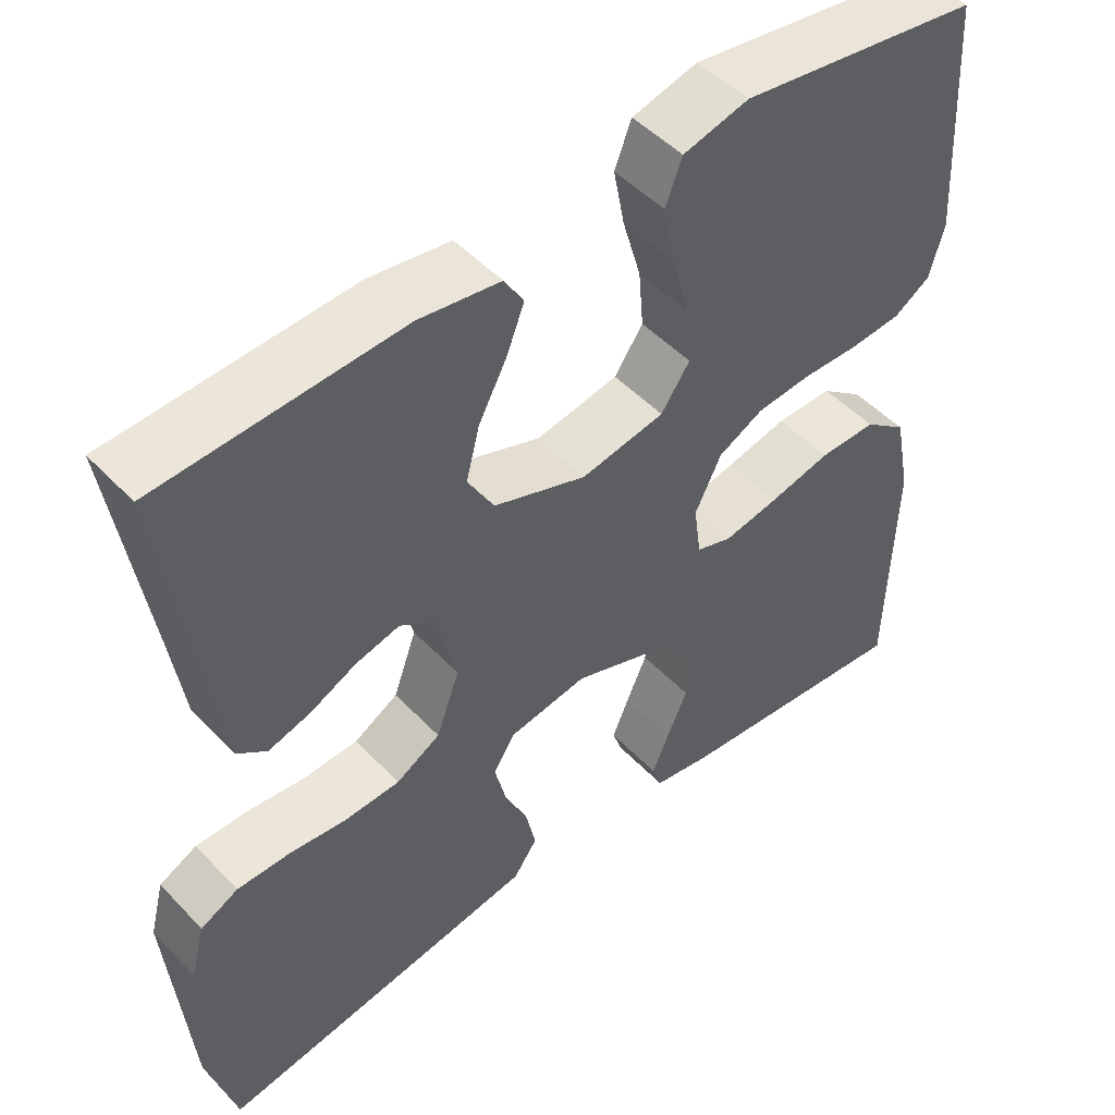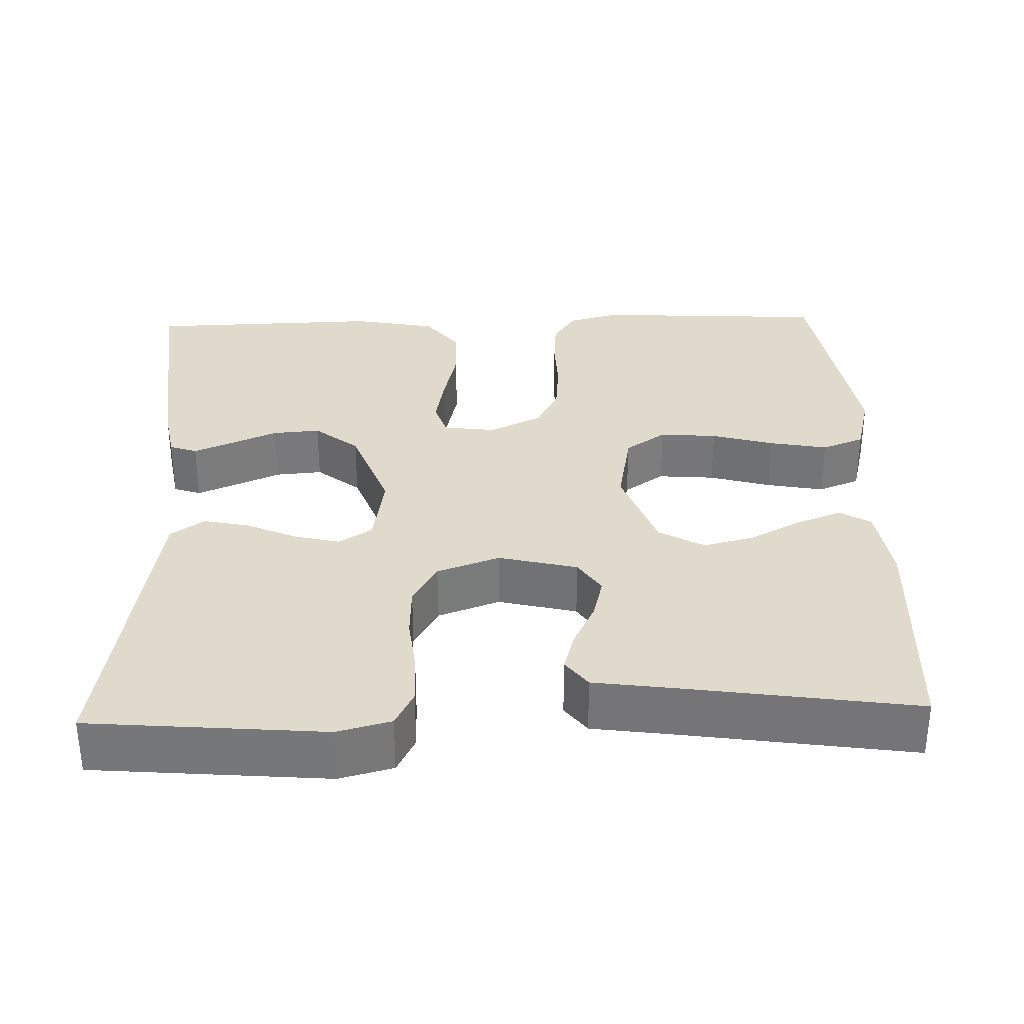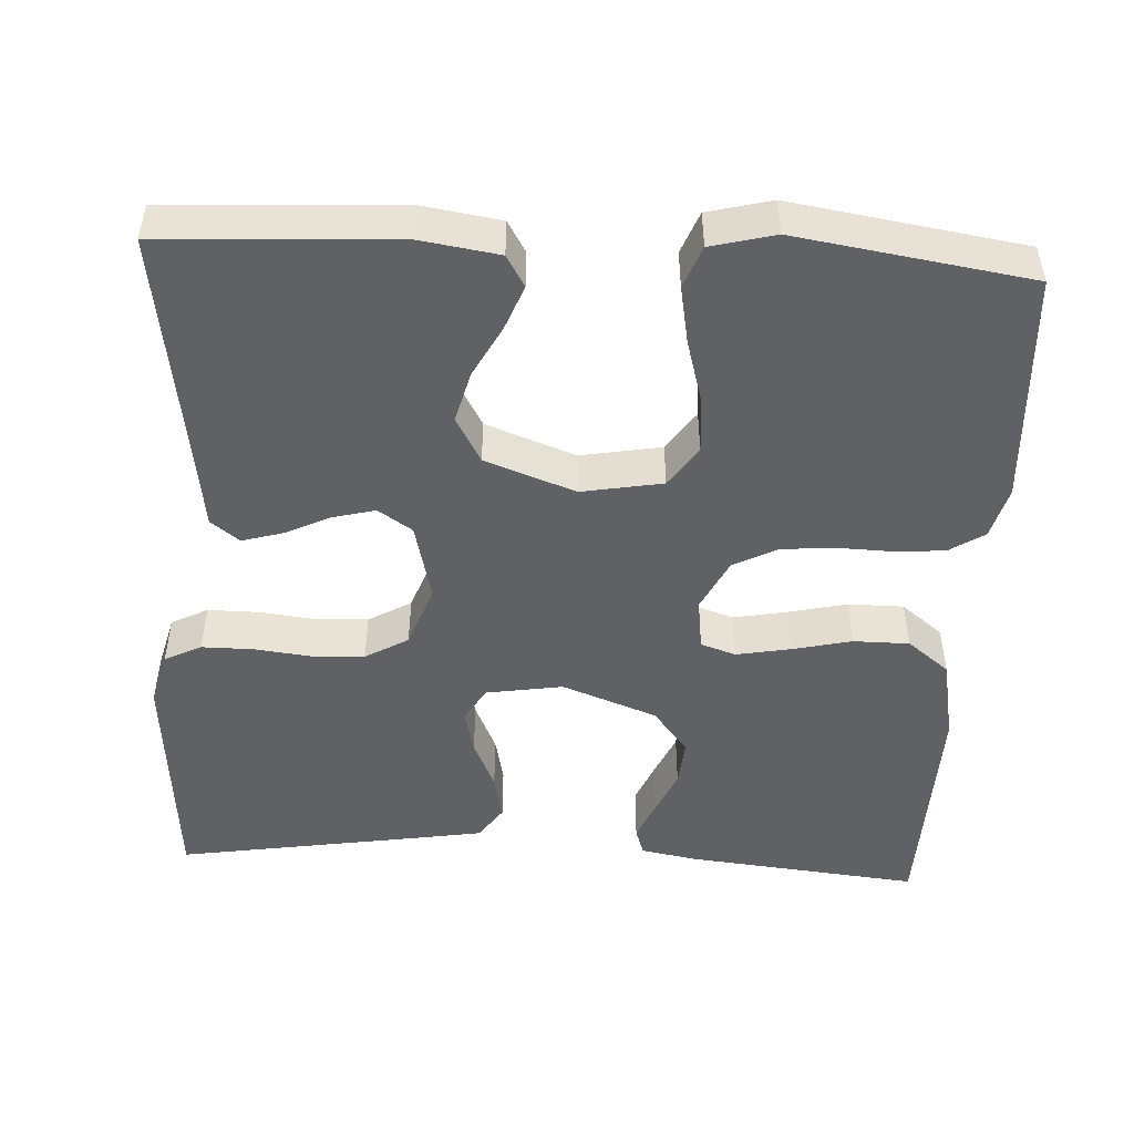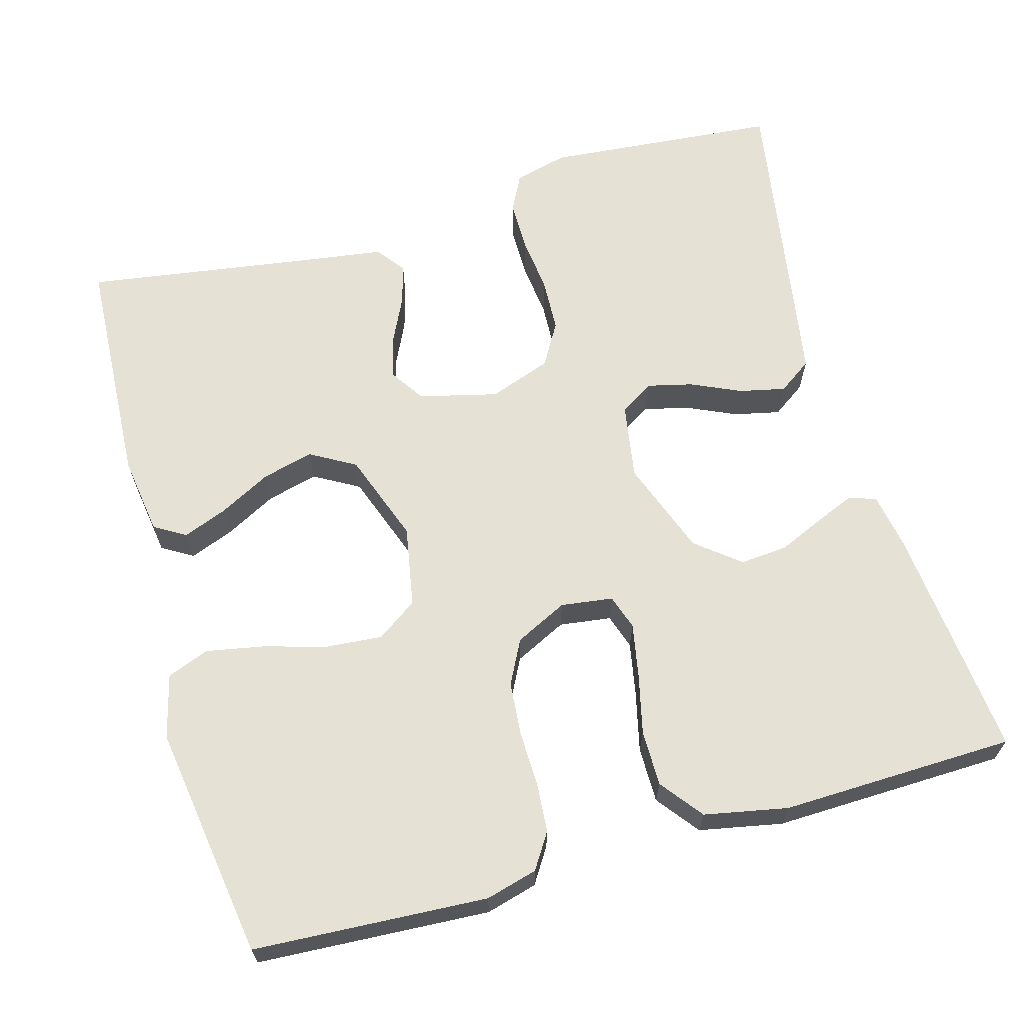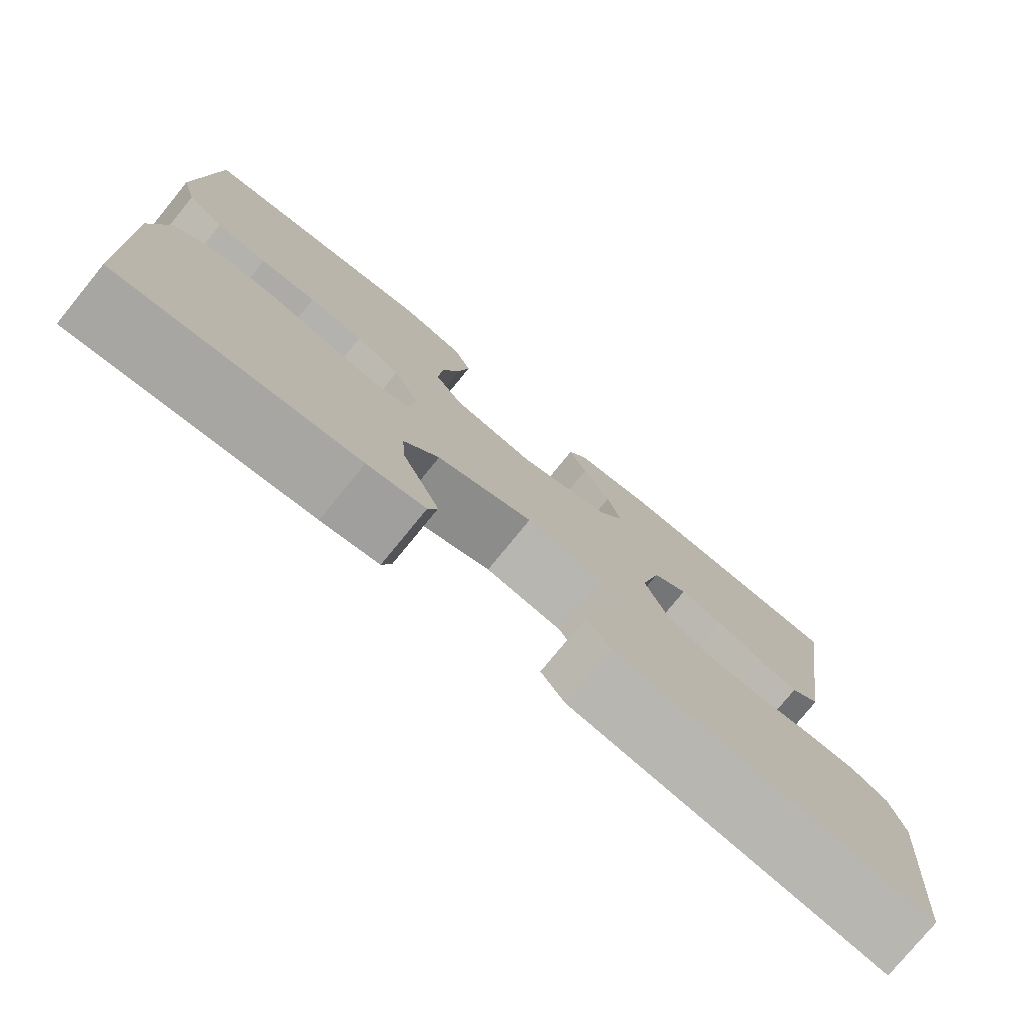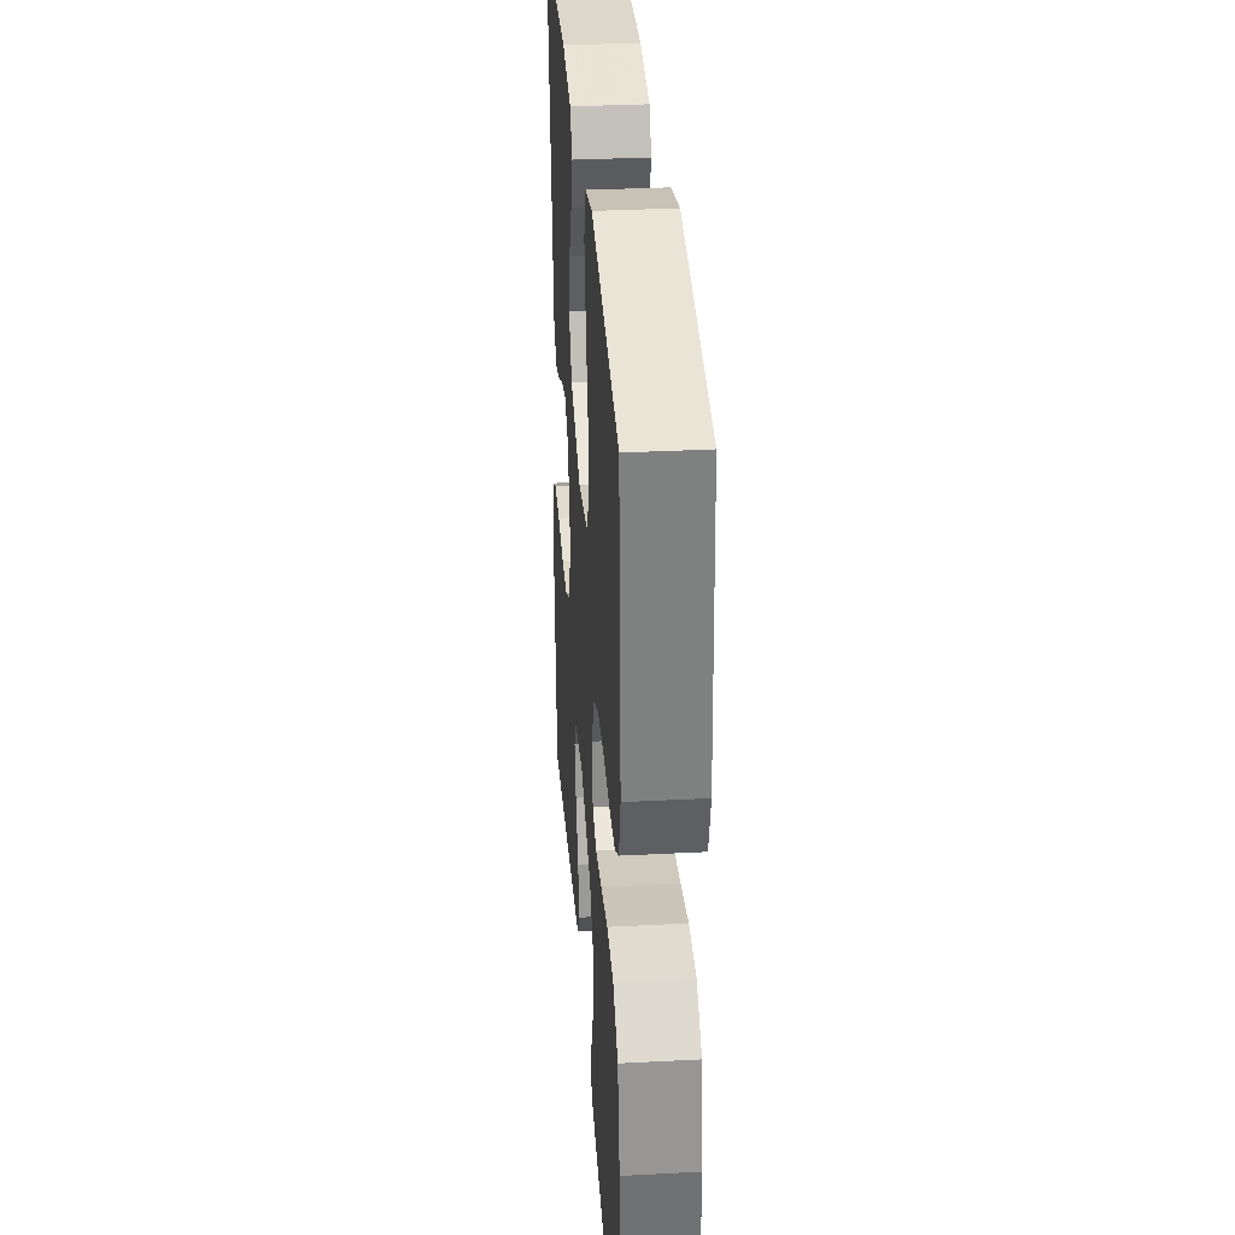
<metadata>
{"format":"obj","ext":"obj","renderer":"f3d","projection":"perspective","resolution":1024,"background":"white","views":[{"elev":49.1,"azim":-41.2,"up":"+Z"},{"elev":32.5,"azim":-91.8,"up":"+Y"},{"elev":-49.0,"azim":-3.2,"up":"+Y"},{"elev":65.0,"azim":74.3,"up":"+Y"},{"elev":-77.4,"azim":140.8,"up":"+Z"},{"elev":33.6,"azim":85.9,"up":"+Z"}]}
</metadata>
<code>
v -0.5 0.07 -0.5
v -0.526 0.07 -0.2
v -0.508 0.07 -0.131
v -0.461 0.07 -0.107
v -0.395 0.07 -0.107
v -0.323 0.07 -0.115
v -0.254 0.07 -0.112
v -0.199 0.07 -0.08
v -0.17 0.07 0
v -0.195 0.07 0.101
v -0.239 0.07 0.13
v -0.294 0.07 0.116
v -0.352 0.07 0.088
v -0.404 0.07 0.073
v -0.441 0.07 0.101
v -0.455 0.07 0.2
v -0.5 0.07 0.5
v -0.2 0.07 0.516
v -0.099 0.07 0.501
v -0.075 0.07 0.461
v -0.097 0.07 0.404
v -0.132 0.07 0.338
v -0.149 0.07 0.272
v -0.116 0.07 0.214
v 0 0.07 0.172
v 0.104 0.07 0.191
v 0.14 0.07 0.243
v 0.134 0.07 0.316
v 0.111 0.07 0.396
v 0.097 0.07 0.47
v 0.118 0.07 0.524
v 0.2 0.07 0.545
v 0.5 0.07 0.5
v 0.517 0.07 0.2
v 0.499 0.07 0.134
v 0.454 0.07 0.105
v 0.39 0.07 0.1
v 0.319 0.07 0.102
v 0.25 0.07 0.096
v 0.194 0.07 0.067
v 0.161 0.07 0
v 0.17 0.07 -0.067
v 0.215 0.07 -0.082
v 0.284 0.07 -0.069
v 0.361 0.07 -0.051
v 0.433 0.07 -0.051
v 0.487 0.07 -0.093
v 0.508 0.07 -0.2
v 0.5 0.07 -0.5
v 0.2 0.07 -0.47
v 0.127 0.07 -0.457
v 0.115 0.07 -0.422
v 0.136 0.07 -0.372
v 0.162 0.07 -0.313
v 0.167 0.07 -0.252
v 0.122 0.07 -0.196
v 0 0.07 -0.151
v -0.098 0.07 -0.167
v -0.125 0.07 -0.21
v -0.111 0.07 -0.268
v -0.082 0.07 -0.332
v -0.069 0.07 -0.391
v -0.099 0.07 -0.434
v -0.2 0.07 -0.451
v -0.5 0 -0.5
v -0.526 0 -0.2
v -0.508 0 -0.131
v -0.461 0 -0.107
v -0.395 0 -0.107
v -0.323 0 -0.115
v -0.254 0 -0.112
v -0.199 0 -0.08
v -0.17 0 0
v -0.195 0 0.101
v -0.239 0 0.13
v -0.294 0 0.116
v -0.352 0 0.088
v -0.404 0 0.073
v -0.441 0 0.101
v -0.455 0 0.2
v -0.5 0 0.5
v -0.2 0 0.516
v -0.099 0 0.501
v -0.075 0 0.461
v -0.097 0 0.404
v -0.132 0 0.338
v -0.149 0 0.272
v -0.116 0 0.214
v 0 0 0.172
v 0.104 0 0.191
v 0.14 0 0.243
v 0.134 0 0.316
v 0.111 0 0.396
v 0.097 0 0.47
v 0.118 0 0.524
v 0.2 0 0.545
v 0.5 0 0.5
v 0.517 0 0.2
v 0.499 0 0.134
v 0.454 0 0.105
v 0.39 0 0.1
v 0.319 0 0.102
v 0.25 0 0.096
v 0.194 0 0.067
v 0.161 0 0
v 0.17 0 -0.067
v 0.215 0 -0.082
v 0.284 0 -0.069
v 0.361 0 -0.051
v 0.433 0 -0.051
v 0.487 0 -0.093
v 0.508 0 -0.2
v 0.5 0 -0.5
v 0.2 0 -0.47
v 0.127 0 -0.457
v 0.115 0 -0.422
v 0.136 0 -0.372
v 0.162 0 -0.313
v 0.167 0 -0.252
v 0.122 0 -0.196
v 0 0 -0.151
v -0.098 0 -0.167
v -0.125 0 -0.21
v -0.111 0 -0.268
v -0.082 0 -0.332
v -0.069 0 -0.391
v -0.099 0 -0.434
v -0.2 0 -0.451
f 60 61 62 63
f 59 60 63 64
f 51 52 53 54
f 49 50 51 54
f 49 54 55
f 48 49 55 56
f 44 45 46 47
f 43 44 47 48
f 42 43 48 56
f 35 36 37 38
f 35 38 39
f 34 35 39
f 33 34 39
f 32 33 39 40
f 28 29 30 31
f 27 28 31 32
f 19 20 21 22
f 19 22 23
f 16 17 18 19
f 16 19 23
f 15 16 23 24
f 12 13 14 15
f 11 12 15 24
f 3 4 5 6
f 3 6 7
f 2 3 7
f 59 64 1 2
f 58 59 2 7
f 57 58 7 8
f 41 42 56 57
f 41 57 8 9
f 27 32 40 41
f 26 27 41
f 25 26 41 9
f 10 11 24 25
f 9 10 25
f 127 126 125 124
f 128 127 124 123
f 118 117 116 115
f 118 115 114 113
f 119 118 113
f 120 119 113 112
f 111 110 109 108
f 112 111 108 107
f 120 112 107 106
f 102 101 100 99
f 103 102 99
f 103 99 98
f 103 98 97
f 104 103 97 96
f 95 94 93 92
f 96 95 92 91
f 86 85 84 83
f 87 86 83
f 83 82 81 80
f 87 83 80
f 88 87 80 79
f 79 78 77 76
f 88 79 76 75
f 70 69 68 67
f 71 70 67
f 71 67 66
f 66 65 128 123
f 71 66 123 122
f 72 71 122 121
f 121 120 106 105
f 73 72 121 105
f 105 104 96 91
f 105 91 90
f 73 105 90 89
f 89 88 75 74
f 89 74 73
f 1 65 66 2
f 2 66 67 3
f 3 67 68 4
f 4 68 69 5
f 5 69 70 6
f 6 70 71 7
f 7 71 72 8
f 8 72 73 9
f 9 73 74 10
f 10 74 75 11
f 11 75 76 12
f 12 76 77 13
f 13 77 78 14
f 14 78 79 15
f 15 79 80 16
f 16 80 81 17
f 17 81 82 18
f 18 82 83 19
f 19 83 84 20
f 20 84 85 21
f 21 85 86 22
f 22 86 87 23
f 23 87 88 24
f 24 88 89 25
f 25 89 90 26
f 26 90 91 27
f 27 91 92 28
f 28 92 93 29
f 29 93 94 30
f 30 94 95 31
f 31 95 96 32
f 32 96 97 33
f 33 97 98 34
f 34 98 99 35
f 35 99 100 36
f 36 100 101 37
f 37 101 102 38
f 38 102 103 39
f 39 103 104 40
f 40 104 105 41
f 41 105 106 42
f 42 106 107 43
f 43 107 108 44
f 44 108 109 45
f 45 109 110 46
f 46 110 111 47
f 47 111 112 48
f 48 112 113 49
f 49 113 114 50
f 50 114 115 51
f 51 115 116 52
f 52 116 117 53
f 53 117 118 54
f 54 118 119 55
f 55 119 120 56
f 56 120 121 57
f 57 121 122 58
f 58 122 123 59
f 59 123 124 60
f 60 124 125 61
f 61 125 126 62
f 62 126 127 63
f 63 127 128 64
f 64 128 65 1

</code>
